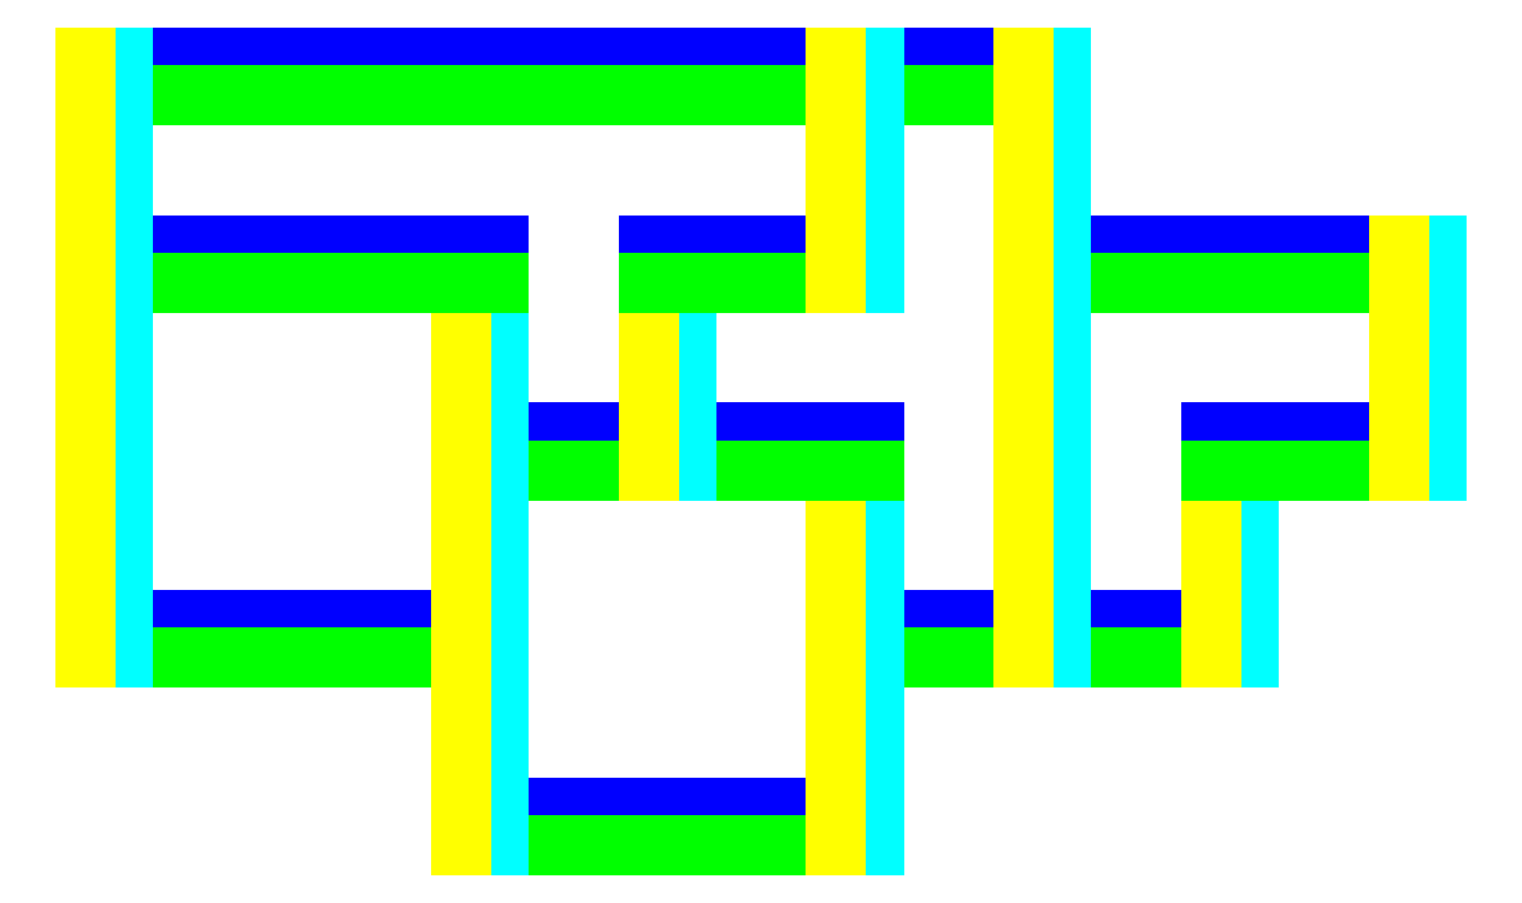
<metadata>
{"format":"dxf","ext":"dxf","renderer":"ezdxf+matplotlib","layout":"modelspace","background":"white","min_lineweight":24,"dpi":150}
</metadata>
<code>
0
SECTION
2
ENTITIES
0
LINE
8
0
10
3000
20
1000
30
0
11
4000
21
1000
31
0
0
LINE
8
0
10
2900
20
1100
30
0
11
4100
21
1100
31
0
0
LINE
8
0
10
2900
20
900
30
0
11
4100
21
900
31
0
0
LINE
8
0
10
3000
20
1000
30
0
11
3000
21
2000
31
0
0
LINE
8
0
10
3100
20
900
30
0
11
3100
21
2100
31
0
0
LINE
8
0
10
2900
20
900
30
0
11
2900
21
2100
31
0
0
LINE
8
0
10
4000
20
1000
30
0
11
5000
21
1000
31
0
0
LINE
8
0
10
3900
20
1100
30
0
11
5100
21
1100
31
0
0
LINE
8
0
10
3900
20
900
30
0
11
5100
21
900
31
0
0
LINE
8
0
10
5000
20
1000
30
0
11
5000
21
2000
31
0
0
LINE
8
0
10
5100
20
900
30
0
11
5100
21
2100
31
0
0
LINE
8
0
10
4900
20
900
30
0
11
4900
21
2100
31
0
0
LINE
8
0
10
1000
20
2000
30
0
11
2000
21
2000
31
0
0
LINE
8
0
10
900
20
2100
30
0
11
2100
21
2100
31
0
0
LINE
8
0
10
900
20
1900
30
0
11
2100
21
1900
31
0
0
LINE
8
0
10
1000
20
2000
30
0
11
1000
21
3000
31
0
0
LINE
8
0
10
1100
20
1900
30
0
11
1100
21
3100
31
0
0
LINE
8
0
10
900
20
1900
30
0
11
900
21
3100
31
0
0
LINE
8
0
10
2000
20
2000
30
0
11
3000
21
2000
31
0
0
LINE
8
0
10
1900
20
2100
30
0
11
3100
21
2100
31
0
0
LINE
8
0
10
1900
20
1900
30
0
11
3100
21
1900
31
0
0
LINE
8
0
10
3000
20
2000
30
0
11
3000
21
3000
31
0
0
LINE
8
0
10
3100
20
1900
30
0
11
3100
21
3100
31
0
0
LINE
8
0
10
2900
20
1900
30
0
11
2900
21
3100
31
0
0
LINE
8
0
10
3000
20
3000
30
0
11
4000
21
3000
31
0
0
LINE
8
0
10
2900
20
3100
30
0
11
4100
21
3100
31
0
0
LINE
8
0
10
2900
20
2900
30
0
11
4100
21
2900
31
0
0
LINE
8
0
10
3000
20
2000
30
0
11
3000
21
3000
31
0
0
LINE
8
0
10
3100
20
1900
30
0
11
3100
21
3100
31
0
0
LINE
8
0
10
2900
20
1900
30
0
11
2900
21
3100
31
0
0
LINE
8
0
10
4000
20
3000
30
0
11
5000
21
3000
31
0
0
LINE
8
0
10
3900
20
3100
30
0
11
5100
21
3100
31
0
0
LINE
8
0
10
3900
20
2900
30
0
11
5100
21
2900
31
0
0
LINE
8
0
10
5000
20
2000
30
0
11
5000
21
3000
31
0
0
LINE
8
0
10
5100
20
1900
30
0
11
5100
21
3100
31
0
0
LINE
8
0
10
4900
20
1900
30
0
11
4900
21
3100
31
0
0
LINE
8
0
10
5000
20
2000
30
0
11
6000
21
2000
31
0
0
LINE
8
0
10
4900
20
2100
30
0
11
6100
21
2100
31
0
0
LINE
8
0
10
4900
20
1900
30
0
11
6100
21
1900
31
0
0
LINE
8
0
10
5000
20
2000
30
0
11
5000
21
3000
31
0
0
LINE
8
0
10
5100
20
1900
30
0
11
5100
21
3100
31
0
0
LINE
8
0
10
4900
20
1900
30
0
11
4900
21
3100
31
0
0
LINE
8
0
10
6000
20
2000
30
0
11
6000
21
3000
31
0
0
LINE
8
0
10
6100
20
1900
30
0
11
6100
21
3100
31
0
0
LINE
8
0
10
5900
20
1900
30
0
11
5900
21
3100
31
0
0
LINE
8
0
10
6000
20
2000
30
0
11
7000
21
2000
31
0
0
LINE
8
0
10
5900
20
2100
30
0
11
7100
21
2100
31
0
0
LINE
8
0
10
5900
20
1900
30
0
11
7100
21
1900
31
0
0
LINE
8
0
10
6000
20
2000
30
0
11
6000
21
3000
31
0
0
LINE
8
0
10
6100
20
1900
30
0
11
6100
21
3100
31
0
0
LINE
8
0
10
5900
20
1900
30
0
11
5900
21
3100
31
0
0
LINE
8
0
10
7000
20
2000
30
0
11
7000
21
3000
31
0
0
LINE
8
0
10
7100
20
1900
30
0
11
7100
21
3100
31
0
0
LINE
8
0
10
6900
20
1900
30
0
11
6900
21
3100
31
0
0
LINE
8
0
10
1000
20
4000
30
0
11
2000
21
4000
31
0
0
LINE
8
0
10
900
20
4100
30
0
11
2100
21
4100
31
0
0
LINE
8
0
10
900
20
3900
30
0
11
2100
21
3900
31
0
0
LINE
8
0
10
1000
20
3000
30
0
11
1000
21
4000
31
0
0
LINE
8
0
10
1100
20
2900
30
0
11
1100
21
4100
31
0
0
LINE
8
0
10
900
20
2900
30
0
11
900
21
4100
31
0
0
LINE
8
0
10
2000
20
4000
30
0
11
3000
21
4000
31
0
0
LINE
8
0
10
1900
20
4100
30
0
11
3100
21
4100
31
0
0
LINE
8
0
10
1900
20
3900
30
0
11
3100
21
3900
31
0
0
LINE
8
0
10
3000
20
3000
30
0
11
3000
21
4000
31
0
0
LINE
8
0
10
3100
20
2900
30
0
11
3100
21
4100
31
0
0
LINE
8
0
10
2900
20
2900
30
0
11
2900
21
4100
31
0
0
LINE
8
0
10
3000
20
3000
30
0
11
4000
21
3000
31
0
0
LINE
8
0
10
2900
20
3100
30
0
11
4100
21
3100
31
0
0
LINE
8
0
10
2900
20
2900
30
0
11
4100
21
2900
31
0
0
LINE
8
0
10
3000
20
3000
30
0
11
3000
21
4000
31
0
0
LINE
8
0
10
3100
20
2900
30
0
11
3100
21
4100
31
0
0
LINE
8
0
10
2900
20
2900
30
0
11
2900
21
4100
31
0
0
LINE
8
0
10
4000
20
3000
30
0
11
4000
21
4000
31
0
0
LINE
8
0
10
4100
20
2900
30
0
11
4100
21
4100
31
0
0
LINE
8
0
10
3900
20
2900
30
0
11
3900
21
4100
31
0
0
LINE
8
0
10
4000
20
3000
30
0
11
5000
21
3000
31
0
0
LINE
8
0
10
3900
20
3100
30
0
11
5100
21
3100
31
0
0
LINE
8
0
10
3900
20
2900
30
0
11
5100
21
2900
31
0
0
LINE
8
0
10
4000
20
4000
30
0
11
5000
21
4000
31
0
0
LINE
8
0
10
3900
20
4100
30
0
11
5100
21
4100
31
0
0
LINE
8
0
10
3900
20
3900
30
0
11
5100
21
3900
31
0
0
LINE
8
0
10
4000
20
3000
30
0
11
4000
21
4000
31
0
0
LINE
8
0
10
4100
20
2900
30
0
11
4100
21
4100
31
0
0
LINE
8
0
10
3900
20
2900
30
0
11
3900
21
4100
31
0
0
LINE
8
0
10
6000
20
3000
30
0
11
6000
21
4000
31
0
0
LINE
8
0
10
6100
20
2900
30
0
11
6100
21
4100
31
0
0
LINE
8
0
10
5900
20
2900
30
0
11
5900
21
4100
31
0
0
LINE
8
0
10
6000
20
4000
30
0
11
7000
21
4000
31
0
0
LINE
8
0
10
5900
20
4100
30
0
11
7100
21
4100
31
0
0
LINE
8
0
10
5900
20
3900
30
0
11
7100
21
3900
31
0
0
LINE
8
0
10
6000
20
3000
30
0
11
6000
21
4000
31
0
0
LINE
8
0
10
6100
20
2900
30
0
11
6100
21
4100
31
0
0
LINE
8
0
10
5900
20
2900
30
0
11
5900
21
4100
31
0
0
LINE
8
0
10
7000
20
3000
30
0
11
8000
21
3000
31
0
0
LINE
8
0
10
6900
20
3100
30
0
11
8100
21
3100
31
0
0
LINE
8
0
10
6900
20
2900
30
0
11
8100
21
2900
31
0
0
LINE
8
0
10
7000
20
4000
30
0
11
8000
21
4000
31
0
0
LINE
8
0
10
6900
20
4100
30
0
11
8100
21
4100
31
0
0
LINE
8
0
10
6900
20
3900
30
0
11
8100
21
3900
31
0
0
LINE
8
0
10
8000
20
3000
30
0
11
8000
21
4000
31
0
0
LINE
8
0
10
8100
20
2900
30
0
11
8100
21
4100
31
0
0
LINE
8
0
10
7900
20
2900
30
0
11
7900
21
4100
31
0
0
LINE
8
0
10
1000
20
4000
30
0
11
2000
21
4000
31
0
0
LINE
8
0
10
900
20
4100
30
0
11
2100
21
4100
31
0
0
LINE
8
0
10
900
20
3900
30
0
11
2100
21
3900
31
0
0
LINE
8
0
10
1000
20
5000
30
0
11
2000
21
5000
31
0
0
LINE
8
0
10
900
20
5100
30
0
11
2100
21
5100
31
0
0
LINE
8
0
10
900
20
4900
30
0
11
2100
21
4900
31
0
0
LINE
8
0
10
1000
20
4000
30
0
11
1000
21
5000
31
0
0
LINE
8
0
10
1100
20
3900
30
0
11
1100
21
5100
31
0
0
LINE
8
0
10
900
20
3900
30
0
11
900
21
5100
31
0
0
LINE
8
0
10
2000
20
4000
30
0
11
3000
21
4000
31
0
0
LINE
8
0
10
1900
20
4100
30
0
11
3100
21
4100
31
0
0
LINE
8
0
10
1900
20
3900
30
0
11
3100
21
3900
31
0
0
LINE
8
0
10
2000
20
5000
30
0
11
3000
21
5000
31
0
0
LINE
8
0
10
1900
20
5100
30
0
11
3100
21
5100
31
0
0
LINE
8
0
10
1900
20
4900
30
0
11
3100
21
4900
31
0
0
LINE
8
0
10
3000
20
5000
30
0
11
4000
21
5000
31
0
0
LINE
8
0
10
2900
20
5100
30
0
11
4100
21
5100
31
0
0
LINE
8
0
10
2900
20
4900
30
0
11
4100
21
4900
31
0
0
LINE
8
0
10
4000
20
4000
30
0
11
5000
21
4000
31
0
0
LINE
8
0
10
3900
20
4100
30
0
11
5100
21
4100
31
0
0
LINE
8
0
10
3900
20
3900
30
0
11
5100
21
3900
31
0
0
LINE
8
0
10
4000
20
5000
30
0
11
5000
21
5000
31
0
0
LINE
8
0
10
3900
20
5100
30
0
11
5100
21
5100
31
0
0
LINE
8
0
10
3900
20
4900
30
0
11
5100
21
4900
31
0
0
LINE
8
0
10
5000
20
4000
30
0
11
5000
21
5000
31
0
0
LINE
8
0
10
5100
20
3900
30
0
11
5100
21
5100
31
0
0
LINE
8
0
10
4900
20
3900
30
0
11
4900
21
5100
31
0
0
LINE
8
0
10
5000
20
5000
30
0
11
6000
21
5000
31
0
0
LINE
8
0
10
4900
20
5100
30
0
11
6100
21
5100
31
0
0
LINE
8
0
10
4900
20
4900
30
0
11
6100
21
4900
31
0
0
LINE
8
0
10
5000
20
4000
30
0
11
5000
21
5000
31
0
0
LINE
8
0
10
5100
20
3900
30
0
11
5100
21
5100
31
0
0
LINE
8
0
10
4900
20
3900
30
0
11
4900
21
5100
31
0
0
LINE
8
0
10
6000
20
4000
30
0
11
6000
21
5000
31
0
0
LINE
8
0
10
6100
20
3900
30
0
11
6100
21
5100
31
0
0
LINE
8
0
10
5900
20
3900
30
0
11
5900
21
5100
31
0
0
ENDSEC
0
EOF

</code>
